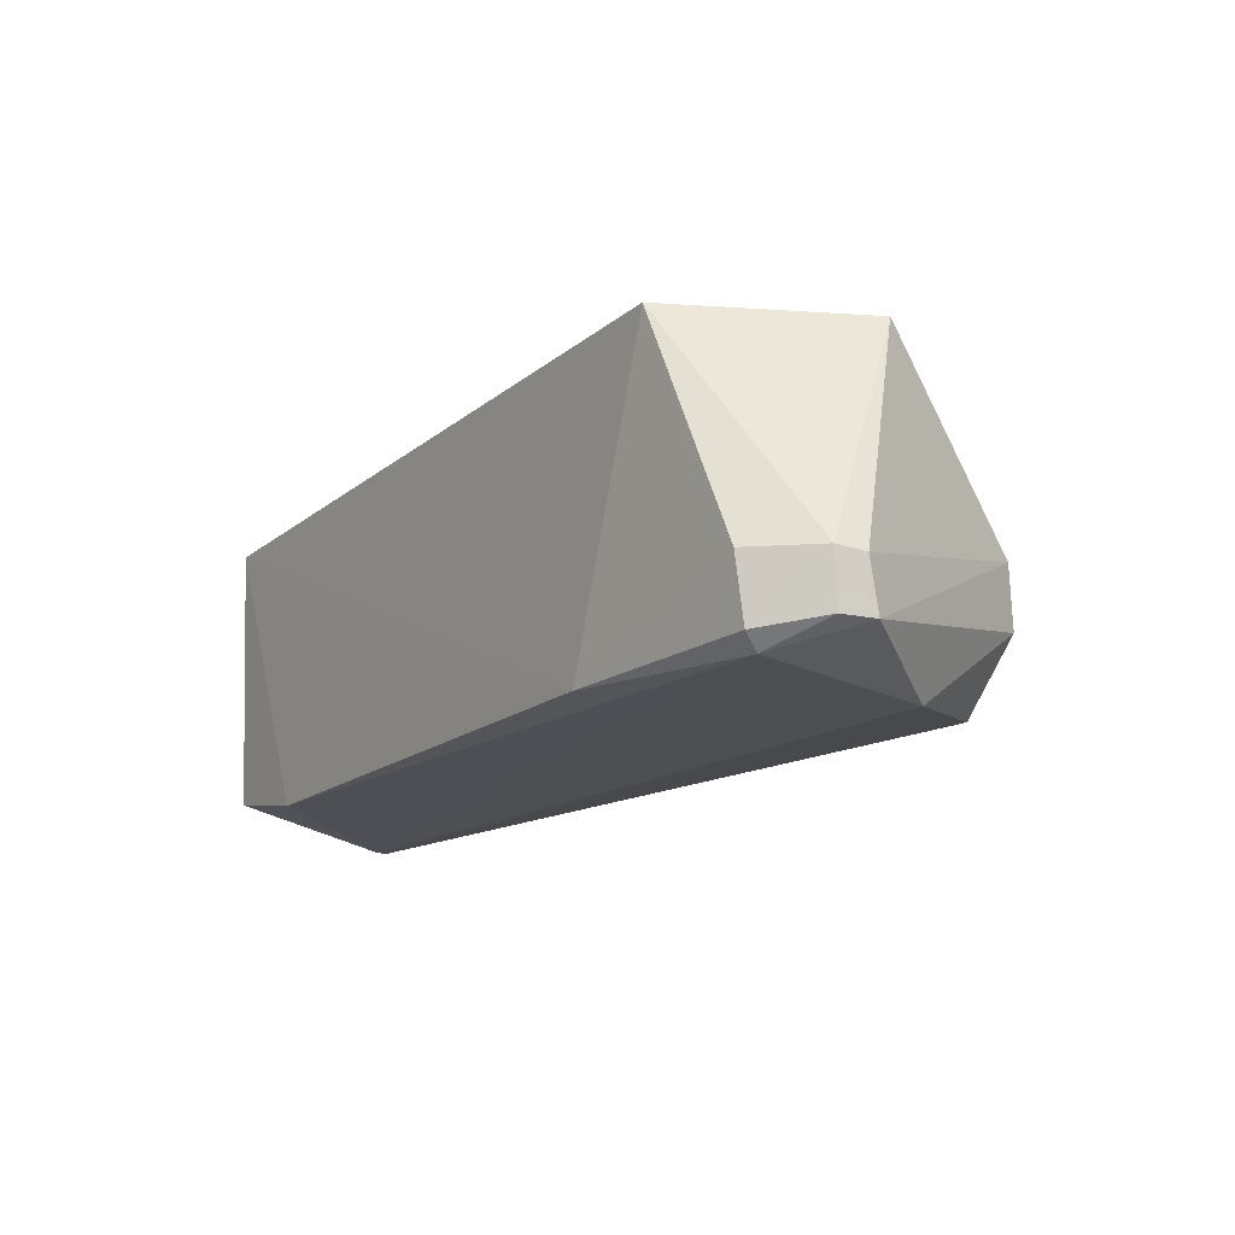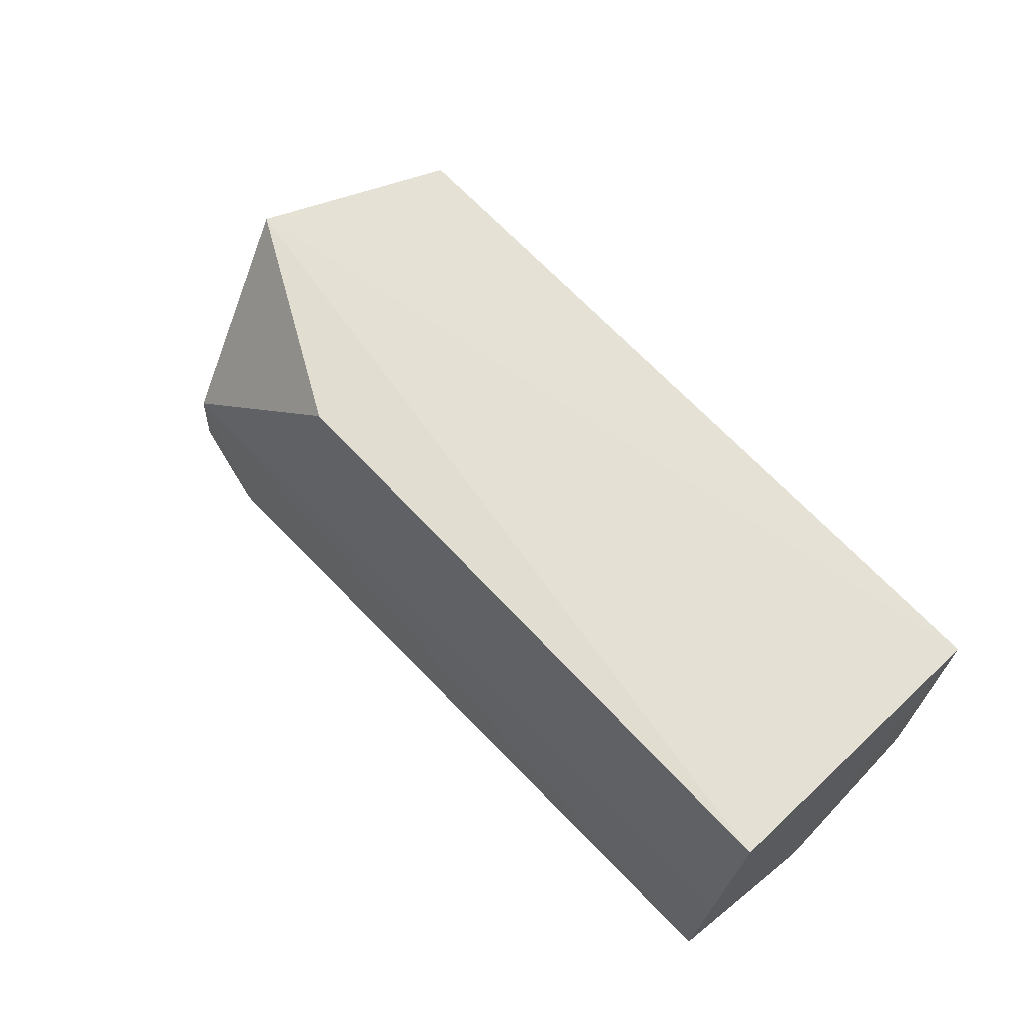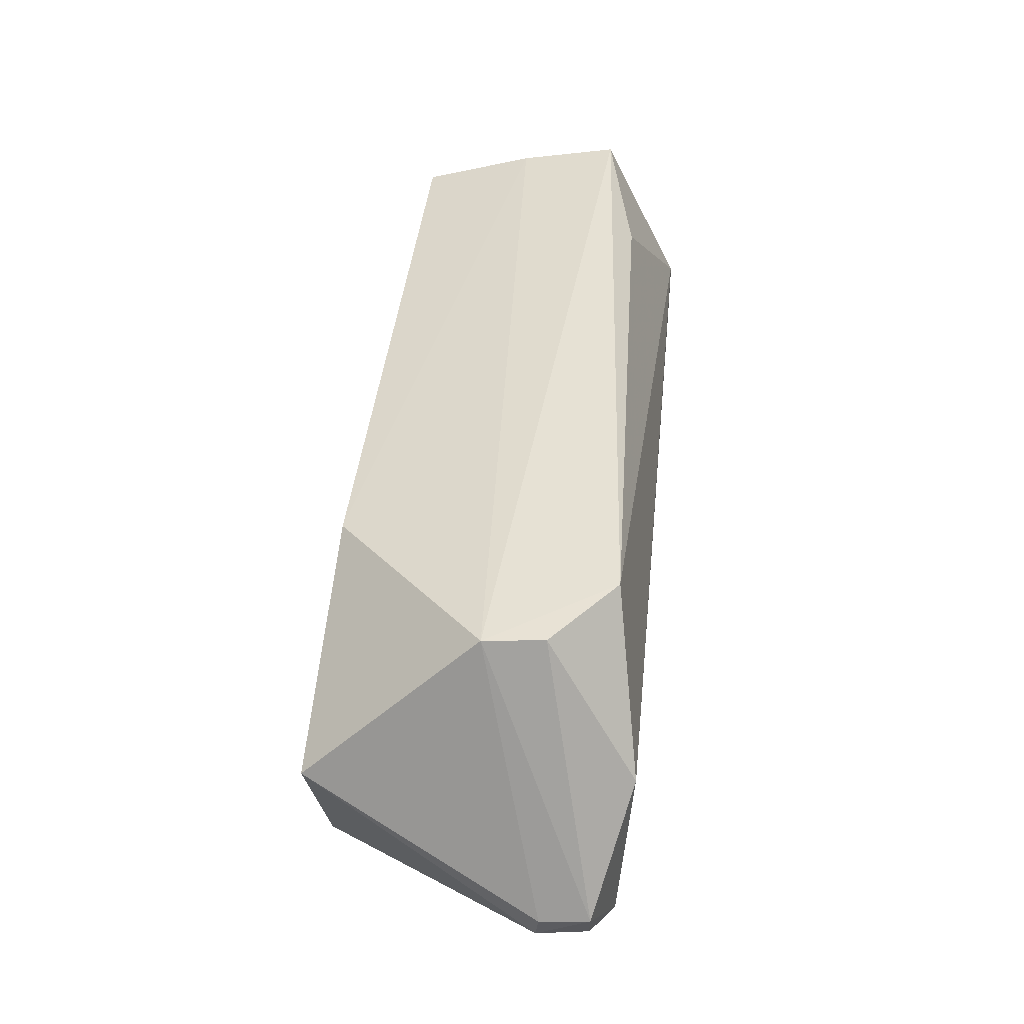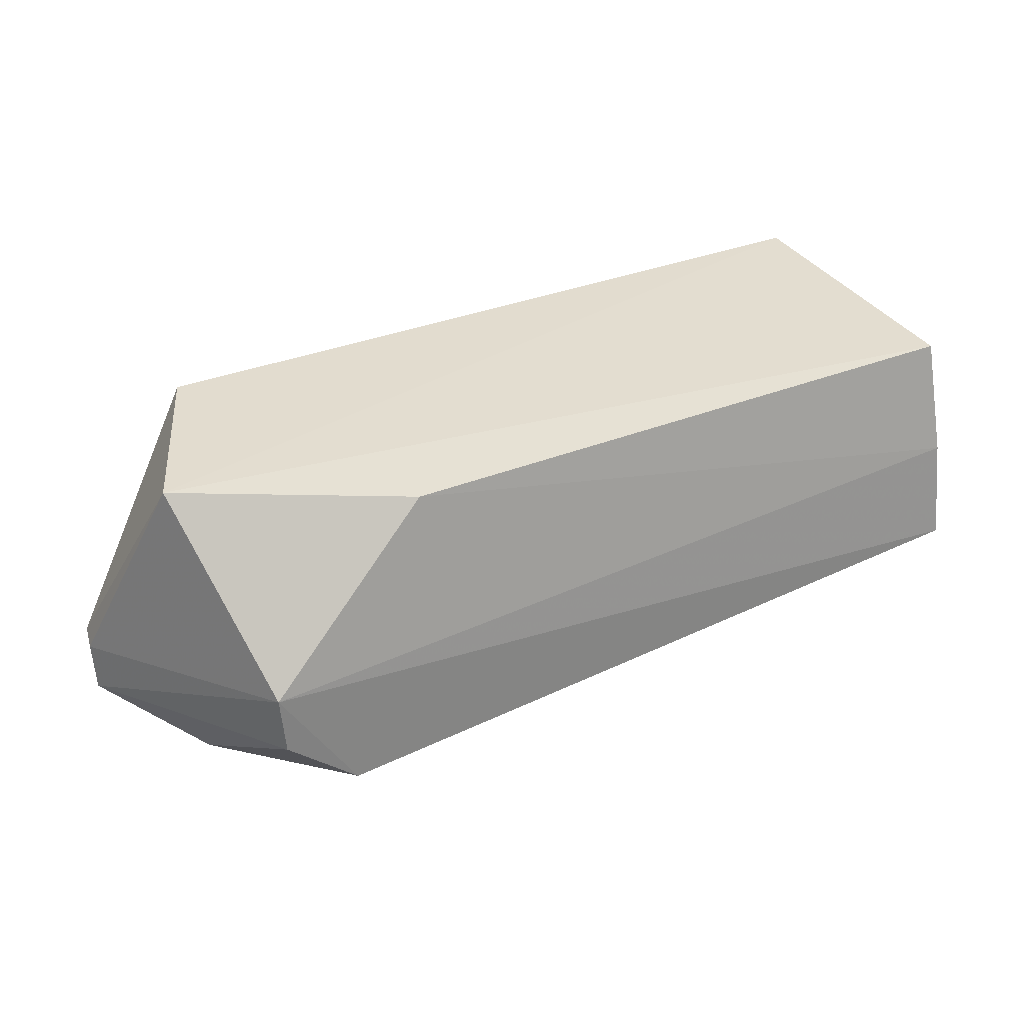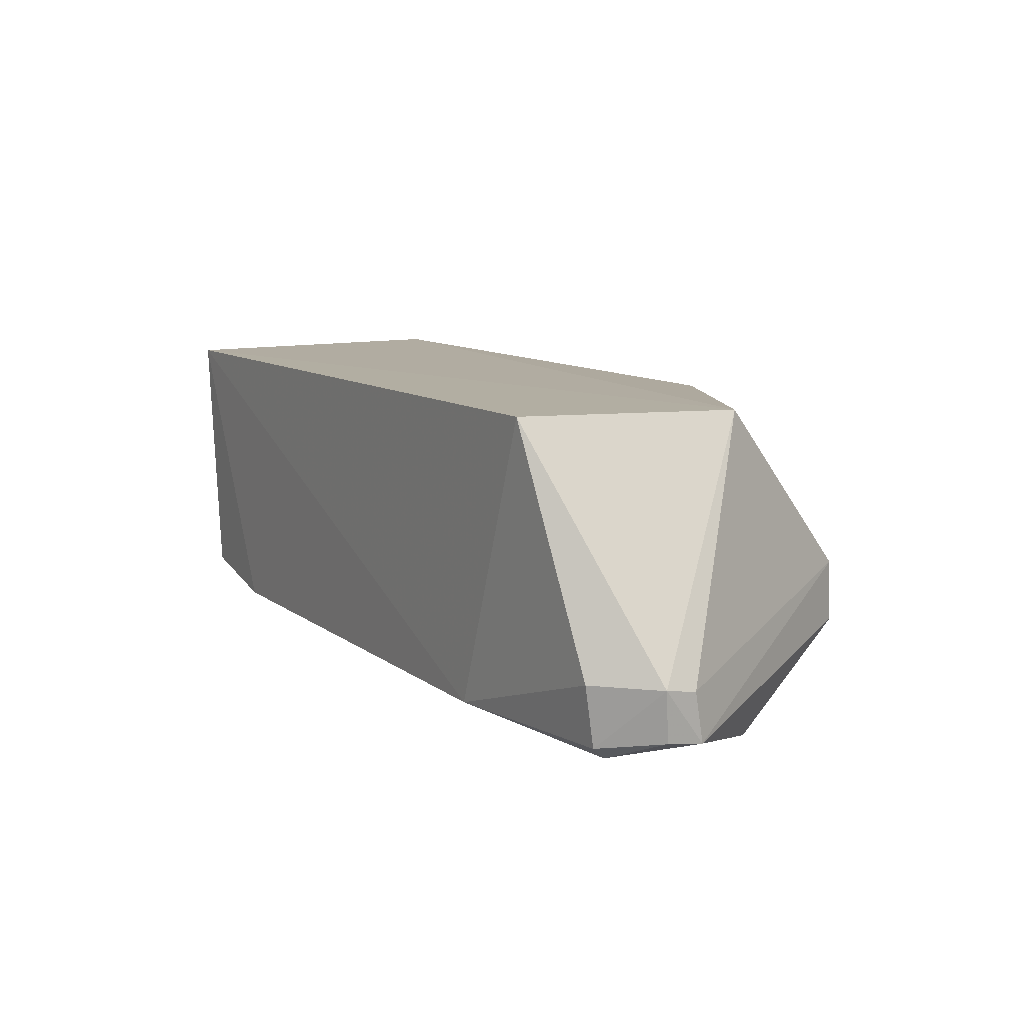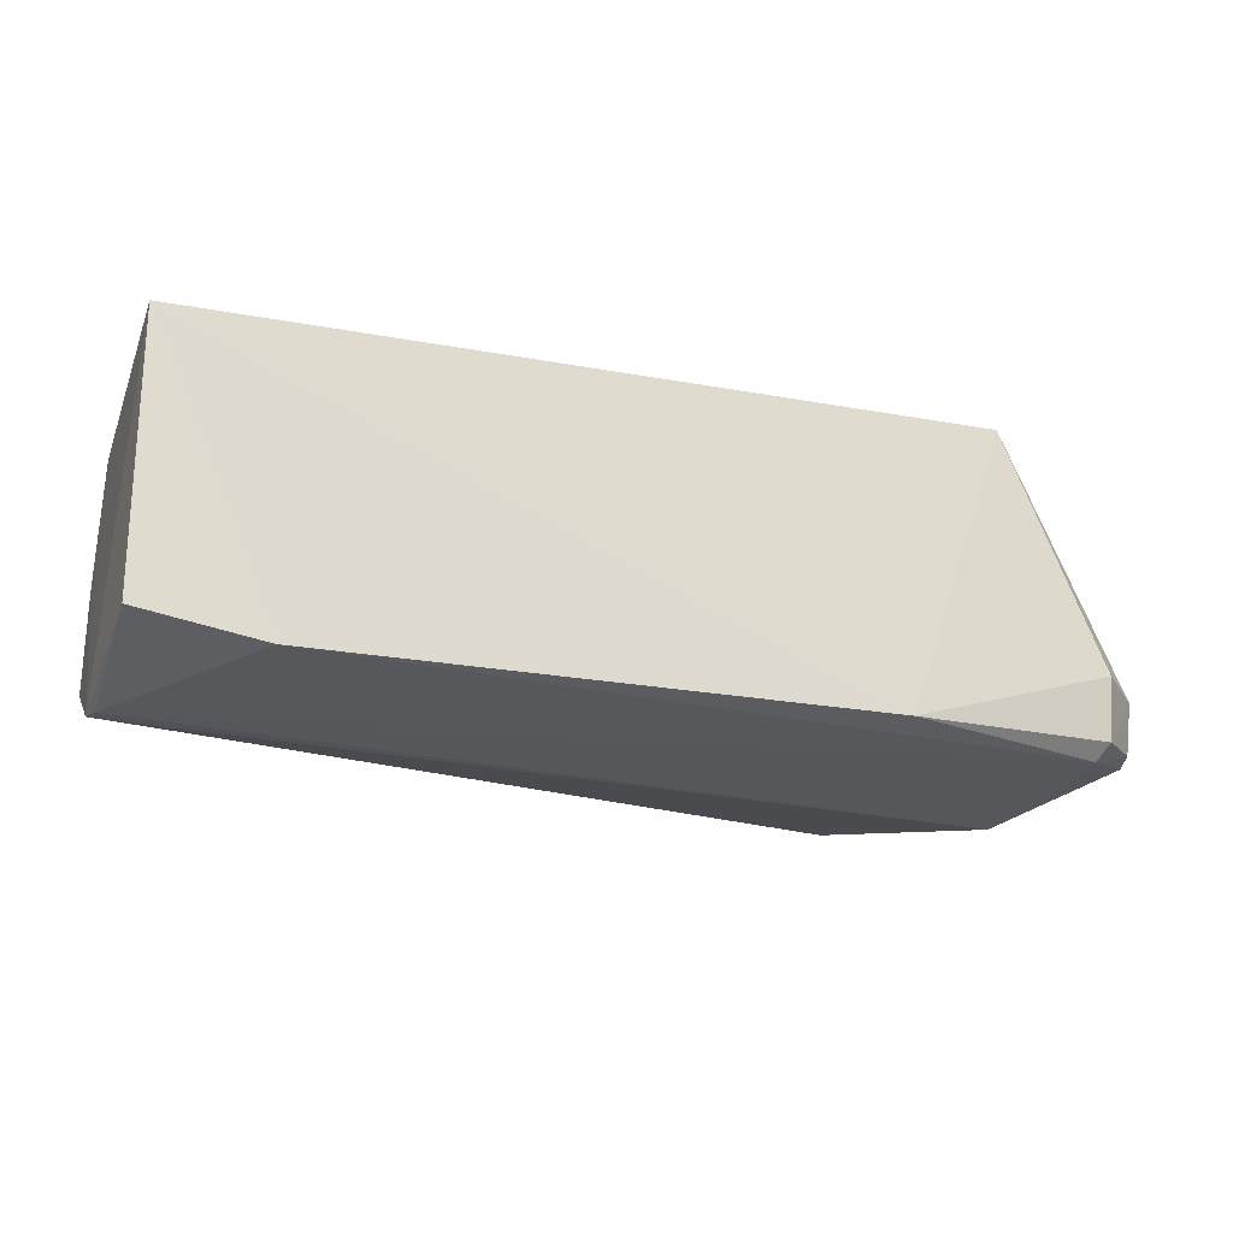
<metadata>
{"format":"obj","ext":"obj","renderer":"f3d","projection":"perspective","resolution":1024,"background":"white","views":[{"elev":-16.0,"azim":-123.4,"up":"+Y"},{"elev":65.0,"azim":46.9,"up":"+Y"},{"elev":42.8,"azim":-83.7,"up":"+Z"},{"elev":35.6,"azim":-28.3,"up":"+Y"},{"elev":10.7,"azim":-120.9,"up":"+Y"},{"elev":-23.5,"azim":161.7,"up":"+Y"}]}
</metadata>
<code>
v -0.03233 -0.1382 0.05049
v -0.03247 -0.1532 0.05342
v -0.03298 -0.1604 0.003344
v -0.1454 -0.1204 0.0006042
v -0.1509 -0.1445 0.05069
v -0.0326 -0.1211 0.001881
v -0.03188 -0.1653 0.02827
v -0.1247 -0.121 0.04457
v -0.1591 -0.1646 0.005858
v -0.1307 -0.1634 0.0006738
v -0.03251 -0.1211 0.04544
v -0.1402 -0.1622 0.05258
v -0.1573 -0.1199 0.0277
v -0.0507 -0.1635 0.002326
v -0.1604 -0.1537 0.002045
v -0.05399 -0.1584 0.04985
v -0.1563 -0.1663 0.03119
v -0.03276 -0.1654 0.02623
v -0.1603 -0.1625 0.003394
v -0.1676 -0.1538 0.009785
v -0.1505 -0.1533 0.05141
v -0.1684 -0.1543 0.01379
v -0.1684 -0.1615 0.01499
v -0.1669 -0.1612 0.01052
f 5 2 1
f 7 1 2
f 7 3 6
f 8 5 1
f 10 4 6
f 11 7 6
f 11 1 7
f 11 8 1
f 12 2 5
f 13 5 8
f 13 8 11
f 13 11 6
f 13 6 4
f 14 10 6
f 14 6 3
f 14 9 10
f 15 4 10
f 16 12 7
f 16 7 2
f 16 2 12
f 17 7 12
f 18 14 3
f 18 3 7
f 18 9 14
f 18 17 9
f 18 7 17
f 19 15 10
f 19 10 9
f 20 13 4
f 20 4 15
f 20 15 19
f 21 17 12
f 21 12 5
f 22 5 13
f 22 13 20
f 23 21 5
f 23 5 22
f 23 17 21
f 23 9 17
f 23 22 20
f 24 19 9
f 24 9 23
f 24 23 20
f 24 20 19

</code>
